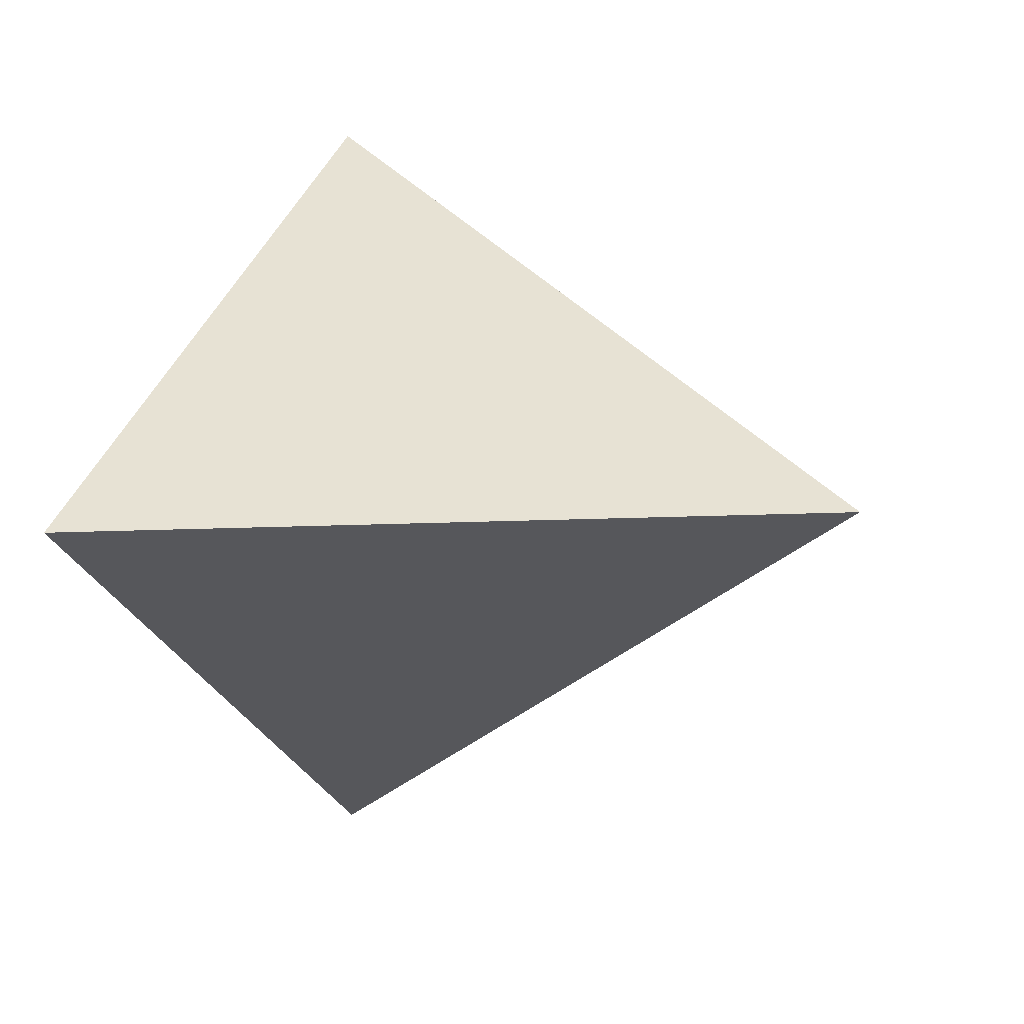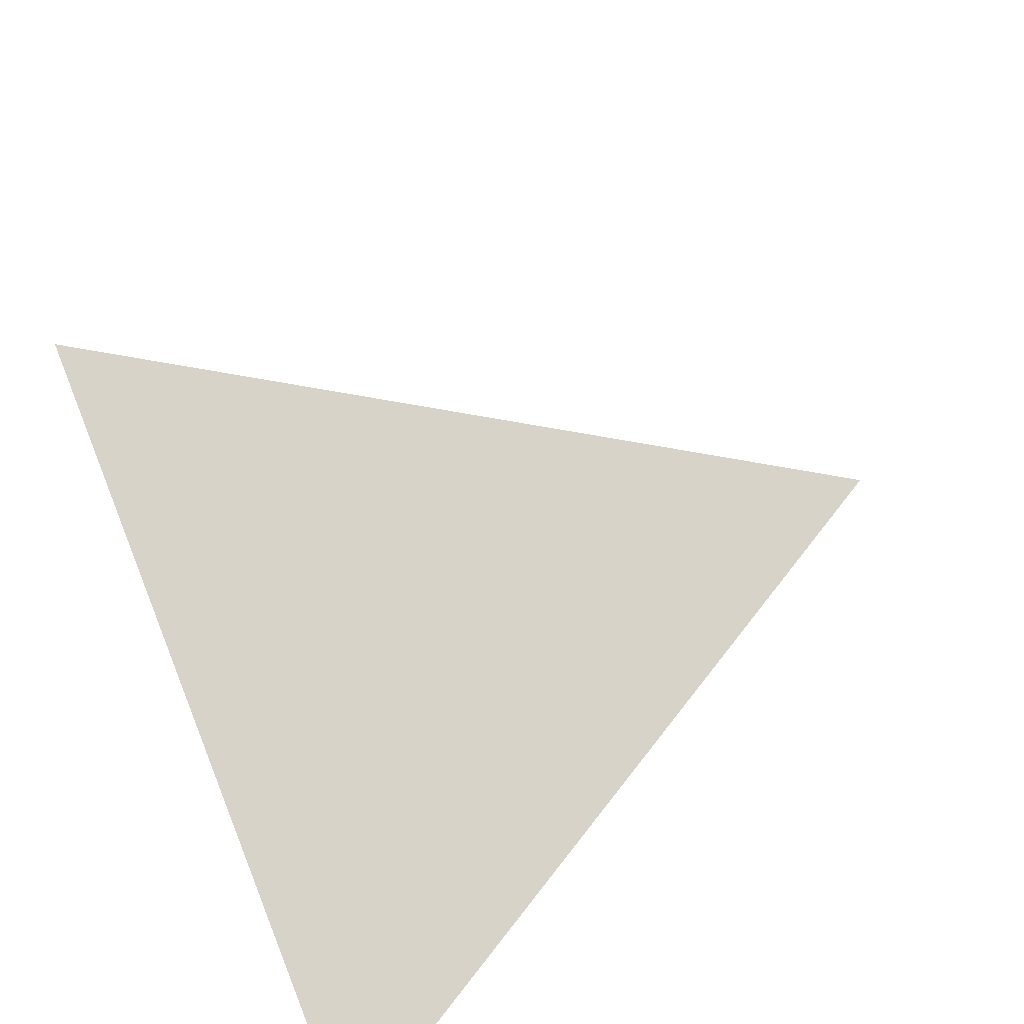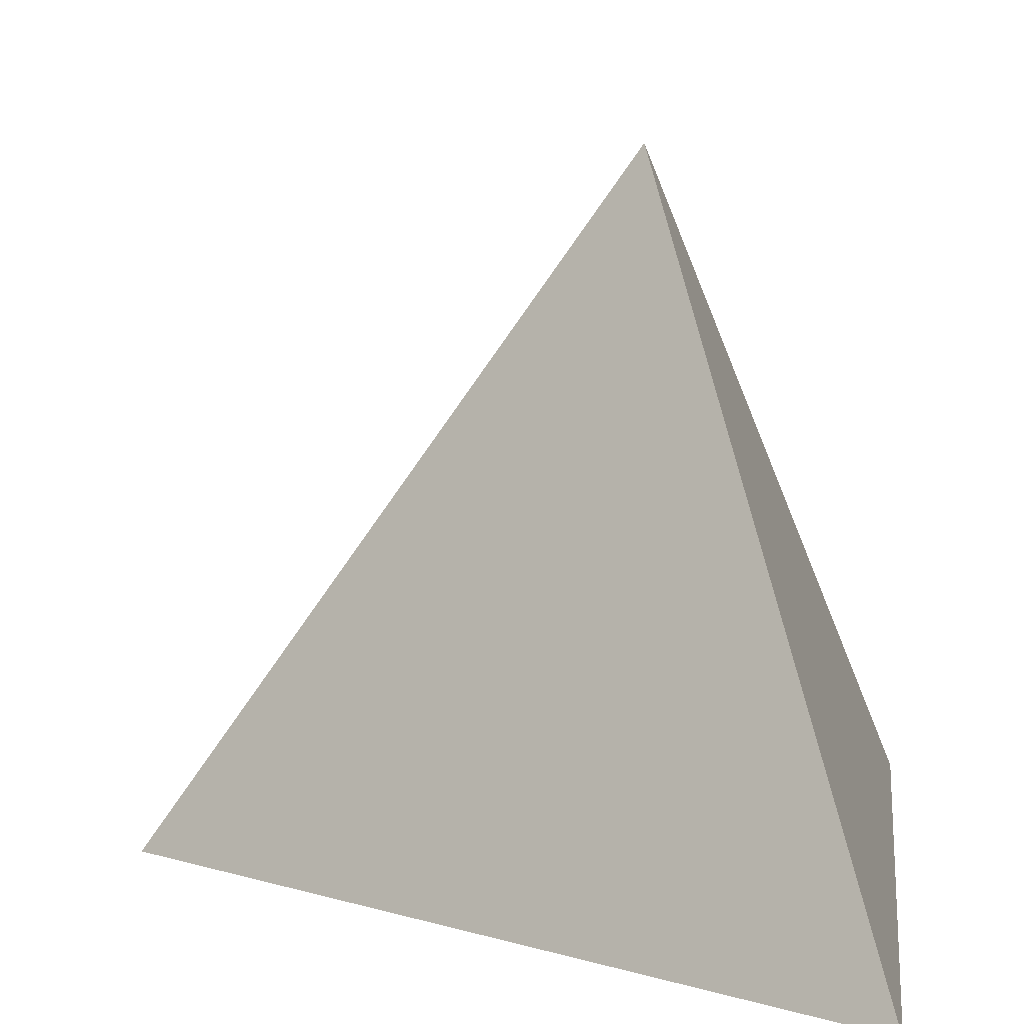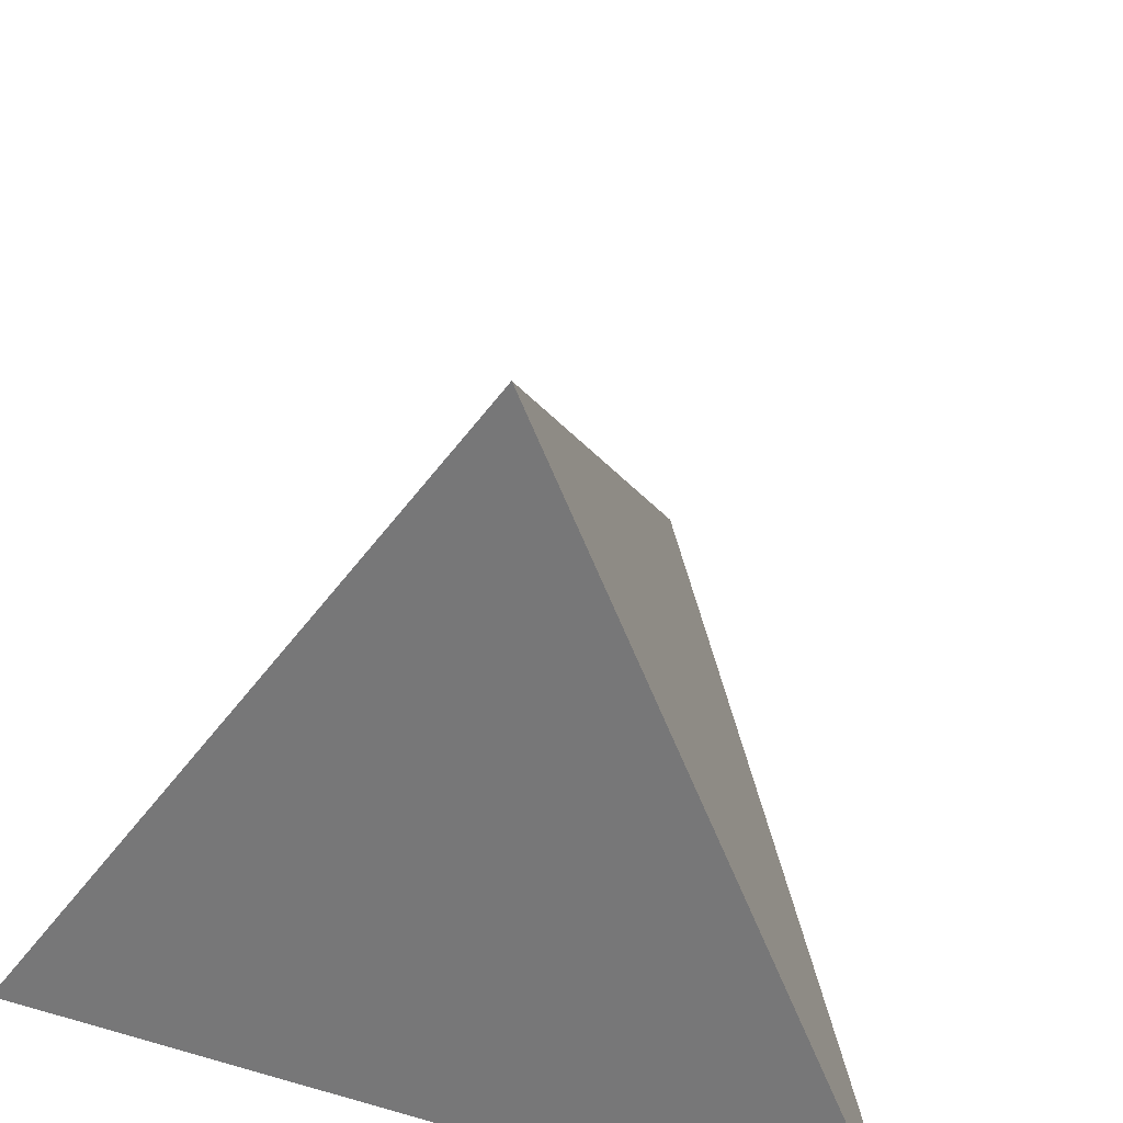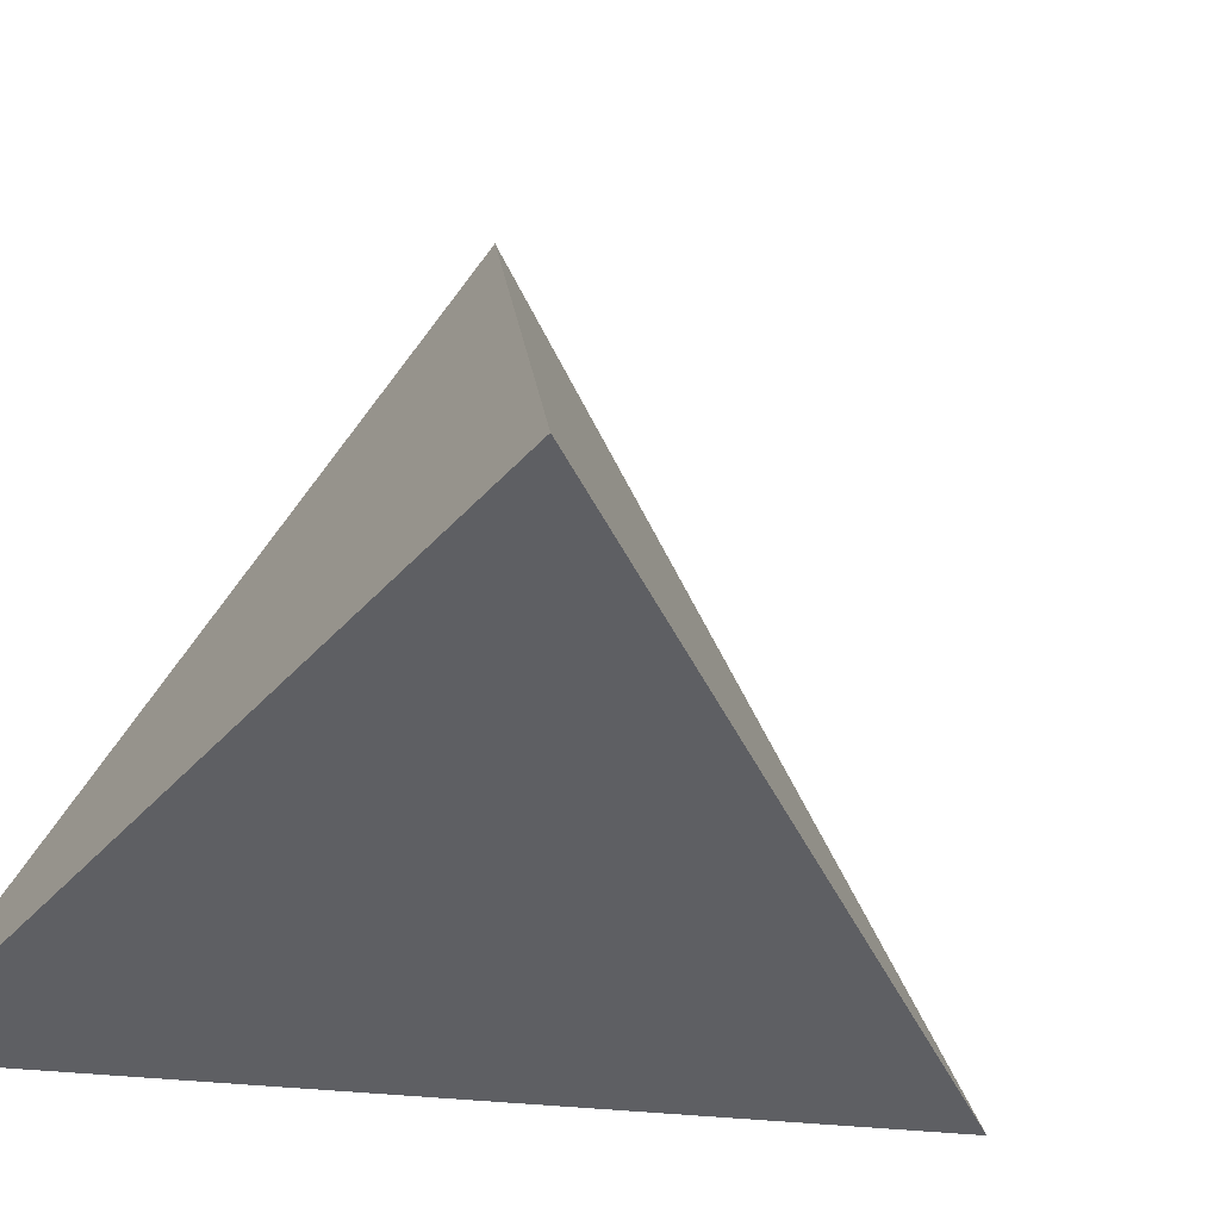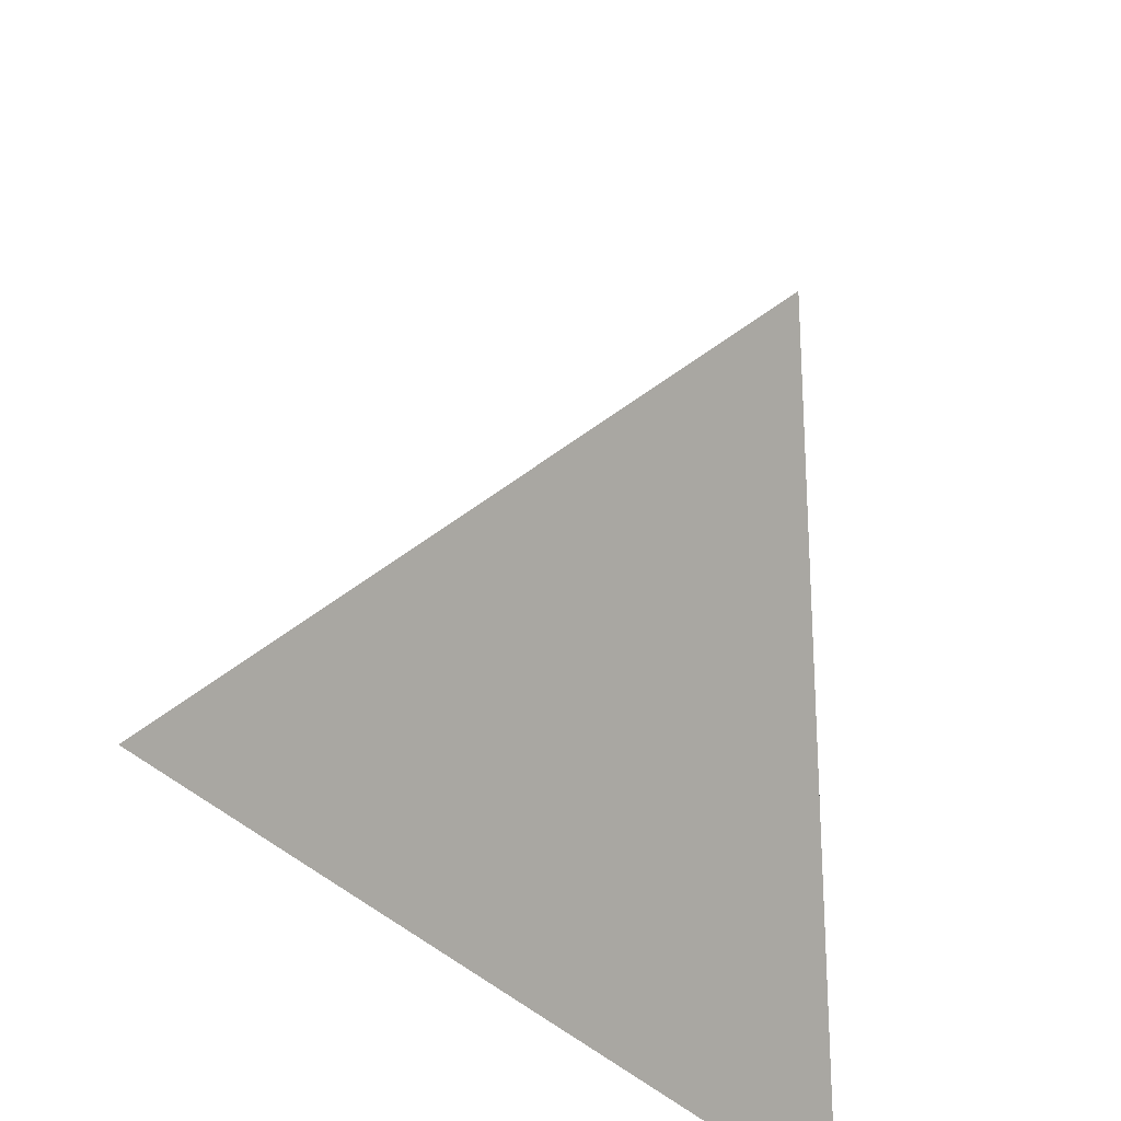
<metadata>
{"format":"obj","ext":"obj","renderer":"f3d","projection":"perspective","resolution":1024,"background":"white","views":[{"elev":5.0,"azim":109.7,"up":"+Z"},{"elev":-68.1,"azim":115.1,"up":"+Z"},{"elev":9.6,"azim":-172.8,"up":"+Y"},{"elev":49.7,"azim":-72.3,"up":"+Y"},{"elev":-40.9,"azim":-37.3,"up":"+Y"},{"elev":-54.1,"azim":163.9,"up":"+Z"}]}
</metadata>
<code>
o Cage
v 0 1.2 0
v 1.131 -0.4 0
v -0.5657 -0.4 -0.9798
v -0.5657 -0.4 0.9798
f 1 2 3
f 1 3 4
f 2 4 3
f 1 4 2

</code>
